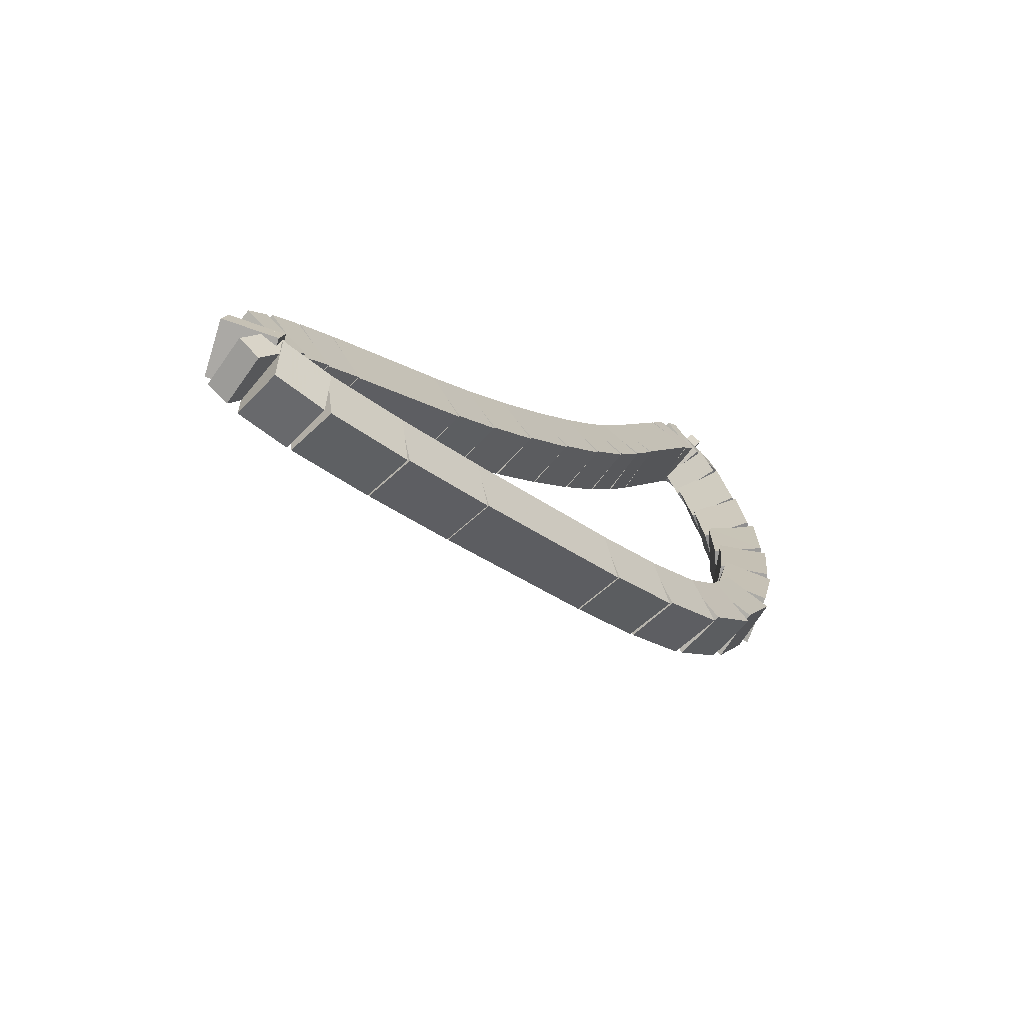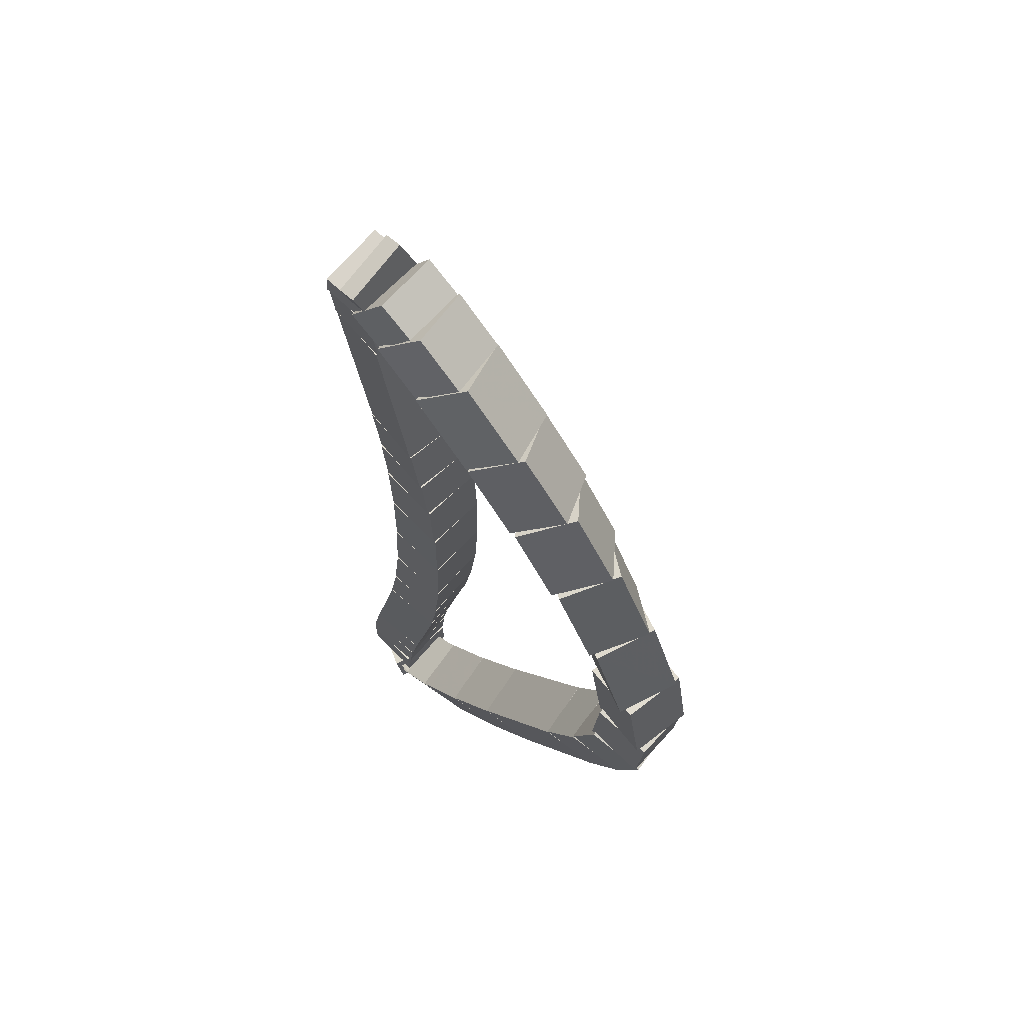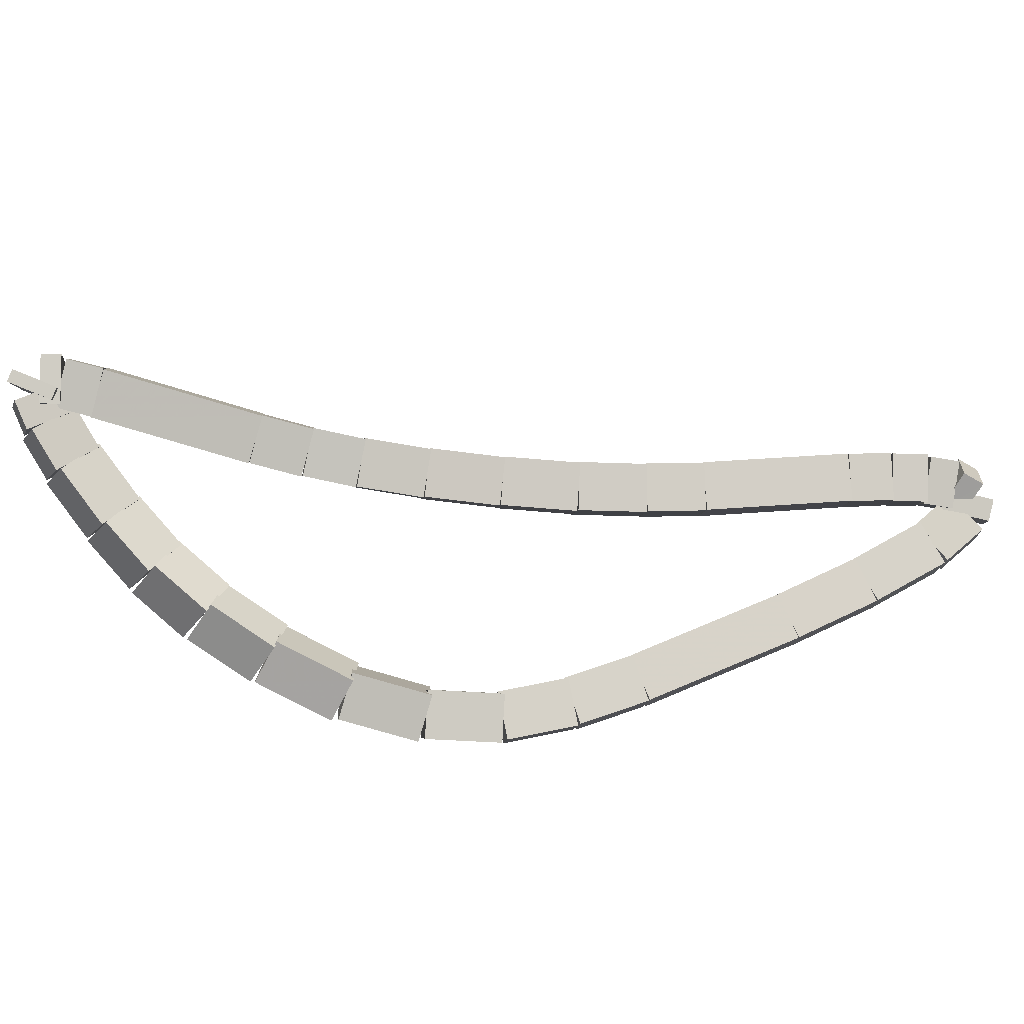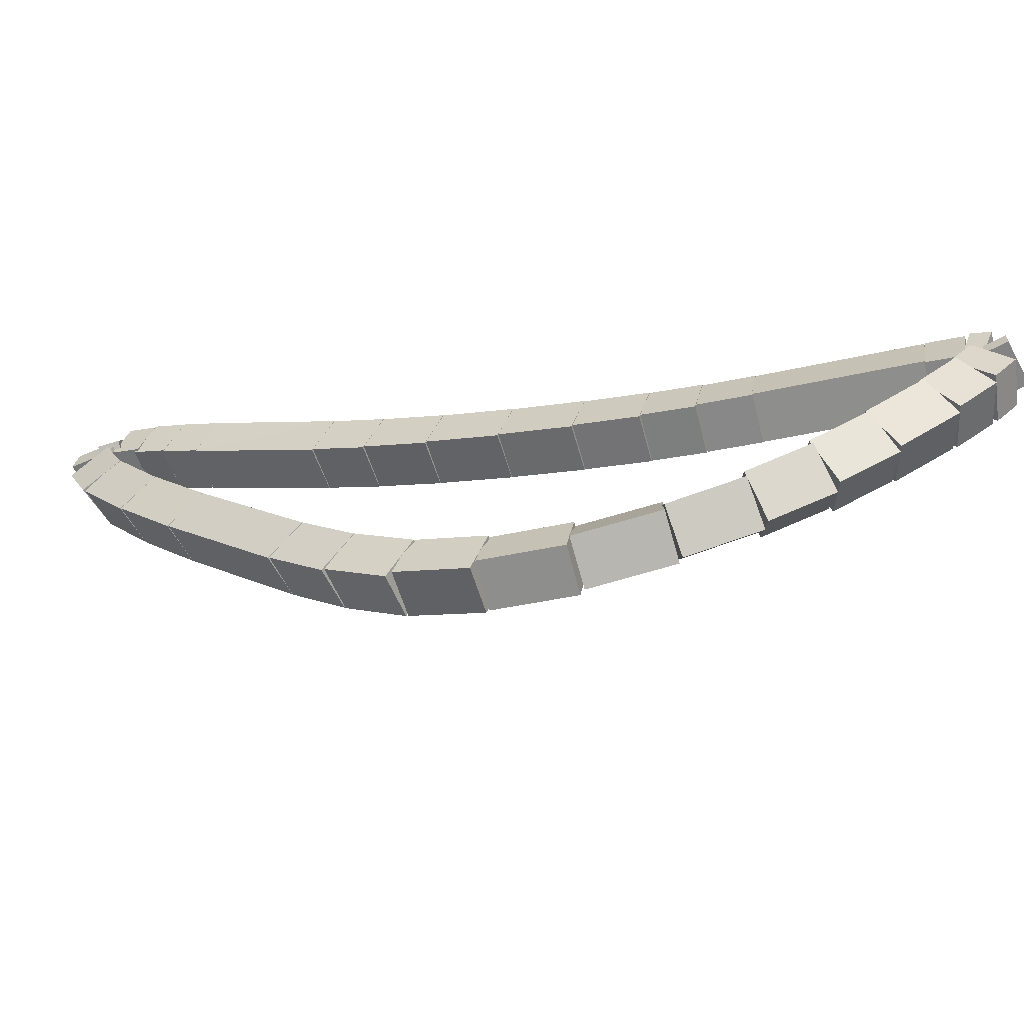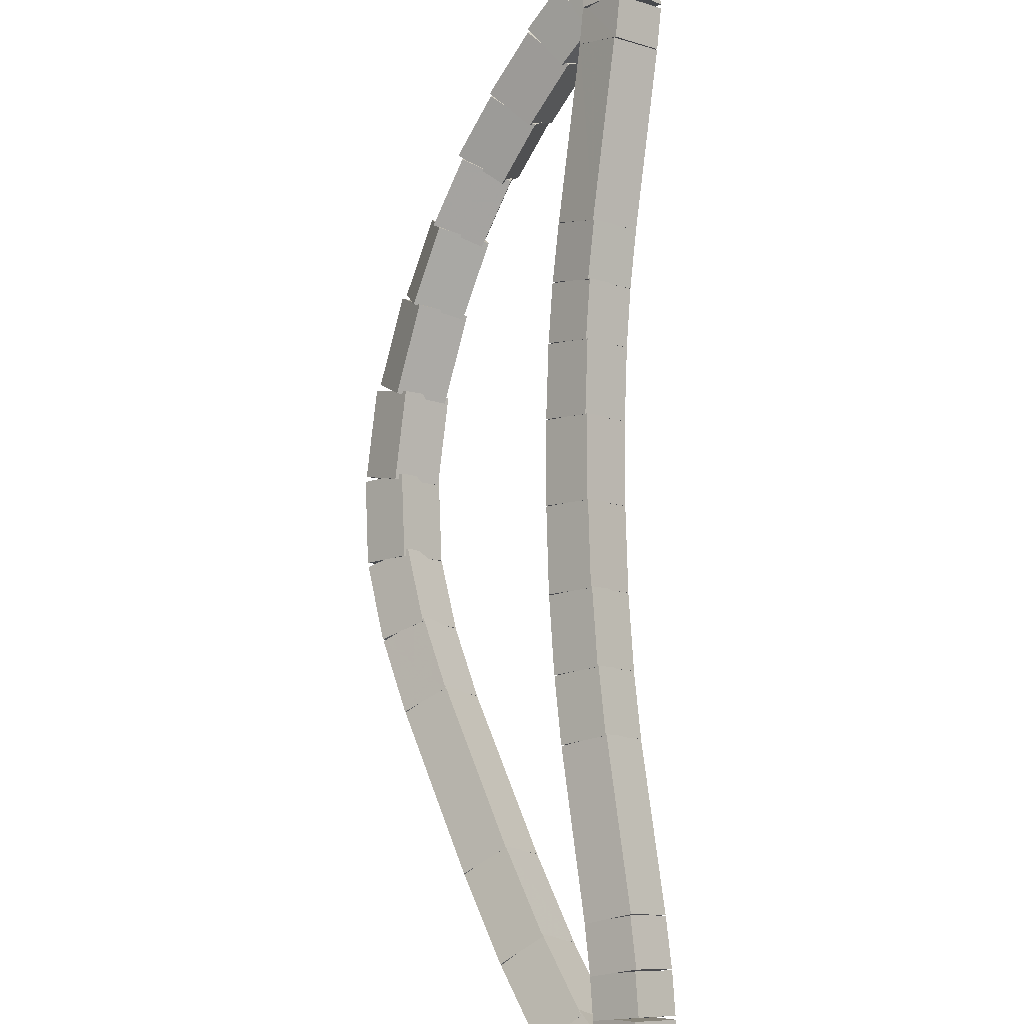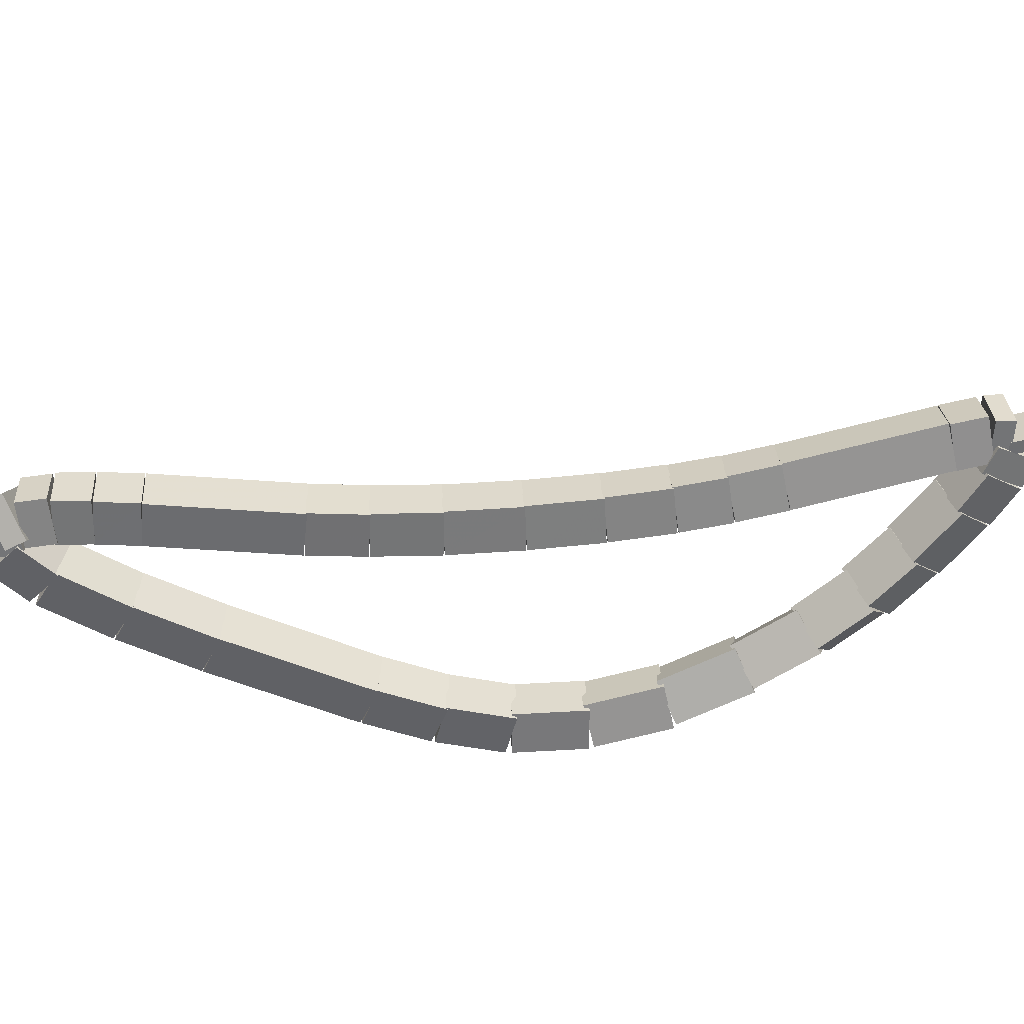
<metadata>
{"format":"obj","ext":"obj","renderer":"f3d","projection":"perspective","resolution":1024,"background":"white","views":[{"elev":-3.0,"azim":159.7,"up":"+Y"},{"elev":26.0,"azim":-90.0,"up":"+Z"},{"elev":-47.1,"azim":34.9,"up":"+Y"},{"elev":-14.1,"azim":-112.5,"up":"+Y"},{"elev":37.0,"azim":90.8,"up":"+Z"},{"elev":75.4,"azim":-141.1,"up":"+Y"}]}
</metadata>
<code>
g name
v 37.7 37.26 40.26
v 37.55 37.04 40.37
v 37.32 37.16 40.26
v 37.47 37.37 40.16
v 37.66 37.46 40.59
v 37.5 37.24 40.7
v 37.27 37.36 40.59
v 37.42 37.57 40.49
f 1 2 3 4
f 6 2 1 5
f 5 1 4 8
f 6 5 8 7
f 8 4 3 7
f 7 3 2 6
g name
v 37.77 37.11 39.95
v 37.65 36.88 40.05
v 37.4 36.96 39.95
v 37.52 37.2 39.85
v 37.69 37.28 40.26
v 37.57 37.05 40.36
v 37.32 37.13 40.26
v 37.44 37.37 40.16
f 9 10 11 12
f 14 10 9 13
f 13 9 12 16
f 14 13 16 15
f 16 12 11 15
f 15 11 10 14
g name
v 37.86 37 39.61
v 37.8 36.74 39.71
v 37.54 36.76 39.61
v 37.59 37.02 39.51
v 37.74 37.16 39.95
v 37.69 36.9 40.05
v 37.42 36.91 39.95
v 37.48 37.17 39.85
f 17 18 19 20
f 22 18 17 21
f 21 17 20 24
f 22 21 24 23
f 24 20 19 23
f 23 19 18 22
g name
v 38 36.9 39.24
v 38.01 36.64 39.34
v 37.75 36.59 39.24
v 37.74 36.85 39.14
v 37.82 37.04 39.61
v 37.83 36.78 39.71
v 37.57 36.72 39.61
v 37.56 36.99 39.51
f 25 26 27 28
f 30 26 25 29
f 29 25 28 32
f 30 29 32 31
f 32 28 27 31
f 31 27 26 30
g name
v 38.21 36.8 38.83
v 38.27 36.55 38.94
v 38.03 36.44 38.83
v 37.97 36.7 38.72
v 37.96 36.92 39.24
v 38.02 36.67 39.35
v 37.79 36.56 39.24
v 37.72 36.82 39.13
f 33 34 35 36
f 38 34 33 37
f 37 33 36 40
f 38 37 40 39
f 40 36 35 39
f 39 35 34 38
g name
v 38.45 36.77 38.46
v 38.57 36.55 38.58
v 38.38 36.37 38.46
v 38.26 36.6 38.33
v 38.15 36.82 38.83
v 38.27 36.6 38.95
v 38.08 36.43 38.83
v 37.96 36.65 38.7
f 41 42 43 44
f 46 42 41 45
f 45 41 44 48
f 46 45 48 47
f 48 44 43 47
f 47 43 42 46
g name
v 38.73 36.79 38.15
v 38.88 36.6 38.3
v 38.76 36.39 38.15
v 38.61 36.58 38.01
v 38.4 36.77 38.46
v 38.55 36.58 38.6
v 38.43 36.37 38.46
v 38.28 36.56 38.31
f 49 50 51 52
f 54 50 49 53
f 53 49 52 56
f 54 53 56 55
f 56 52 51 55
f 55 51 50 54
g name
v 39.04 36.88 37.94
v 39.19 36.71 38.11
v 39.14 36.49 37.94
v 38.99 36.66 37.77
v 38.7 36.79 38.15
v 38.85 36.62 38.33
v 38.8 36.4 38.15
v 38.65 36.57 37.98
f 57 58 59 60
f 62 58 57 61
f 61 57 60 64
f 62 61 64 63
f 64 60 59 63
f 63 59 58 62
g name
v 39.39 37 37.76
v 39.54 36.84 37.94
v 39.52 36.62 37.76
v 39.37 36.78 37.57
v 39.03 36.87 37.94
v 39.17 36.71 38.12
v 39.16 36.5 37.94
v 39.01 36.66 37.76
f 65 66 67 68
f 70 66 65 69
f 69 65 68 72
f 70 69 72 71
f 72 68 67 71
f 71 67 66 70
g name
v 40.21 37.33 37.4
v 40.35 37.17 37.58
v 40.35 36.96 37.4
v 40.21 37.11 37.21
v 39.38 37 37.76
v 39.52 36.84 37.94
v 39.53 36.63 37.76
v 39.39 36.78 37.57
f 73 74 75 76
f 78 74 73 77
f 77 73 76 80
f 78 77 80 79
f 80 76 75 79
f 79 75 74 78
g name
v 40.65 37.52 37.22
v 40.79 37.36 37.41
v 40.81 37.15 37.22
v 40.66 37.31 37.03
v 40.2 37.32 37.4
v 40.34 37.17 37.58
v 40.36 36.96 37.4
v 40.22 37.11 37.21
f 81 82 83 84
f 86 82 81 85
f 85 81 84 88
f 86 85 88 87
f 88 84 83 87
f 87 83 82 86
g name
v 41.05 37.7 37.09
v 41.18 37.55 37.28
v 41.22 37.34 37.09
v 41.08 37.5 36.89
v 40.64 37.51 37.22
v 40.78 37.36 37.41
v 40.81 37.15 37.22
v 40.68 37.31 37.03
f 89 90 91 92
f 94 90 89 93
f 93 89 92 96
f 94 93 96 95
f 96 92 91 95
f 95 91 90 94
g name
v 41.27 37.84 37.06
v 41.39 37.68 37.25
v 41.48 37.5 37.06
v 41.35 37.66 36.86
v 41.03 37.69 37.09
v 41.15 37.54 37.28
v 41.24 37.35 37.09
v 41.11 37.51 36.89
f 97 98 99 100
f 102 98 97 101
f 101 97 100 104
f 102 101 104 103
f 104 100 99 103
f 103 99 98 102
g name
v 41.29 37.89 37.11
v 41.39 37.7 37.29
v 41.6 37.64 37.11
v 41.5 37.83 36.93
v 41.22 37.8 37.06
v 41.32 37.61 37.24
v 41.52 37.54 37.06
v 41.42 37.73 36.87
f 105 106 107 108
f 110 106 105 109
f 109 105 108 112
f 110 109 112 111
f 112 108 107 111
f 111 107 106 110
g name
v 41.29 37.62 37.22
v 41.53 37.72 37.33
v 41.48 37.97 37.22
v 41.24 37.88 37.11
v 41.35 37.59 37.11
v 41.59 37.68 37.22
v 41.54 37.94 37.11
v 41.3 37.85 37
f 113 114 115 116
f 118 114 113 117
f 117 113 116 120
f 118 117 120 119
f 120 116 115 119
f 119 115 114 118
g name
v 41.26 37.6 37.35
v 41.41 37.8 37.49
v 41.27 38 37.35
v 41.12 37.81 37.21
v 41.38 37.6 37.22
v 41.53 37.79 37.36
v 41.39 38 37.22
v 41.24 37.8 37.08
f 121 122 123 124
f 126 122 121 125
f 125 121 124 128
f 126 125 128 127
f 128 124 123 127
f 127 123 122 126
g name
v 41.12 37.59 37.49
v 41.23 37.8 37.64
v 41.08 37.99 37.49
v 40.97 37.77 37.34
v 41.28 37.6 37.35
v 41.39 37.81 37.5
v 41.24 38 37.35
v 41.13 37.79 37.2
f 129 130 131 132
f 134 130 129 133
f 133 129 132 136
f 134 133 136 135
f 136 132 131 135
f 135 131 130 134
g name
v 40.93 37.56 37.65
v 41.02 37.78 37.81
v 40.87 37.96 37.65
v 40.78 37.74 37.49
v 41.13 37.59 37.49
v 41.22 37.8 37.65
v 41.07 37.98 37.49
v 40.98 37.77 37.33
f 137 138 139 140
f 142 138 137 141
f 141 137 140 144
f 142 141 144 143
f 144 140 139 143
f 143 139 138 142
g name
v 40.24 37.44 38.18
v 40.32 37.66 38.34
v 40.17 37.84 38.18
v 40.09 37.62 38.02
v 40.93 37.56 37.65
v 41.02 37.78 37.81
v 40.87 37.95 37.65
v 40.78 37.74 37.49
f 145 146 147 148
f 150 146 145 149
f 149 145 148 152
f 150 149 152 151
f 152 148 147 151
f 151 147 146 150
g name
v 39.96 37.41 38.39
v 40.06 37.62 38.55
v 39.91 37.8 38.39
v 39.81 37.59 38.24
v 40.23 37.44 38.18
v 40.33 37.66 38.33
v 40.18 37.84 38.18
v 40.08 37.62 38.02
f 153 154 155 156
f 158 154 153 157
f 157 153 156 160
f 158 157 160 159
f 160 156 155 159
f 159 155 154 158
g name
v 39.65 37.38 38.66
v 39.76 37.59 38.81
v 39.61 37.77 38.66
v 39.5 37.56 38.51
v 39.96 37.41 38.39
v 40.07 37.62 38.55
v 39.92 37.8 38.39
v 39.81 37.59 38.24
f 161 162 163 164
f 166 162 161 165
f 165 161 164 168
f 166 165 168 167
f 168 164 163 167
f 167 163 162 166
g name
v 39.31 37.36 38.96
v 39.44 37.57 39.11
v 39.29 37.76 38.96
v 39.17 37.55 38.82
v 39.64 37.38 38.66
v 39.77 37.58 38.8
v 39.62 37.77 38.66
v 39.5 37.57 38.51
f 169 170 171 172
f 174 170 169 173
f 173 169 172 176
f 174 173 176 175
f 176 172 171 175
f 175 171 170 174
g name
v 38.99 37.35 39.27
v 39.13 37.56 39.41
v 38.99 37.75 39.27
v 38.85 37.55 39.13
v 39.31 37.36 38.96
v 39.44 37.56 39.11
v 39.3 37.76 38.96
v 39.16 37.56 38.82
f 177 178 179 180
f 182 178 177 181
f 181 177 180 184
f 182 181 184 183
f 184 180 179 183
f 183 179 178 182
g name
v 38.72 37.36 39.55
v 38.87 37.56 39.69
v 38.73 37.76 39.55
v 38.58 37.57 39.41
v 38.98 37.35 39.27
v 39.13 37.55 39.41
v 39 37.75 39.27
v 38.85 37.56 39.13
f 185 186 187 188
f 190 186 185 189
f 189 185 188 192
f 190 189 192 191
f 192 188 187 191
f 191 187 186 190
g name
v 38.5 37.38 39.78
v 38.66 37.57 39.92
v 38.53 37.78 39.78
v 38.37 37.59 39.65
v 38.71 37.36 39.55
v 38.87 37.55 39.68
v 38.74 37.76 39.55
v 38.57 37.58 39.42
f 193 194 195 196
f 198 194 193 197
f 197 193 196 200
f 198 197 200 199
f 200 196 195 199
f 199 195 194 198
g name
v 38.29 37.41 40.02
v 38.47 37.59 40.14
v 38.35 37.81 40.02
v 38.17 37.63 39.89
v 38.49 37.38 39.78
v 38.67 37.56 39.91
v 38.54 37.78 39.78
v 38.36 37.6 39.65
f 201 202 203 204
f 206 202 201 205
f 205 201 204 208
f 206 205 208 207
f 208 204 203 207
f 207 203 202 206
g name
v 37.71 37.51 40.74
v 37.89 37.68 40.86
v 37.78 37.91 40.74
v 37.59 37.74 40.61
v 38.29 37.41 40.02
v 38.47 37.58 40.14
v 38.36 37.81 40.02
v 38.17 37.64 39.89
f 209 210 211 212
f 214 210 209 213
f 213 209 212 216
f 214 213 216 215
f 216 212 211 215
f 215 211 210 214
g name
v 37.58 37.53 40.9
v 37.76 37.71 41.03
v 37.63 37.93 40.9
v 37.45 37.75 40.77
v 37.72 37.51 40.74
v 37.89 37.69 40.87
v 37.77 37.91 40.74
v 37.59 37.73 40.61
f 217 218 219 220
f 222 218 217 221
f 221 217 220 224
f 222 221 224 223
f 224 220 219 223
f 223 219 218 222
g name
v 37.54 37.52 40.98
v 37.65 37.73 41.13
v 37.5 37.92 40.98
v 37.39 37.71 40.82
v 37.63 37.53 40.9
v 37.73 37.74 41.05
v 37.58 37.93 40.9
v 37.48 37.71 40.75
f 225 226 227 228
f 230 226 225 229
f 229 225 228 232
f 230 229 232 231
f 232 228 227 231
f 231 227 226 230
g name
v 37.61 37.53 40.95
v 37.42 37.62 41.14
v 37.32 37.81 40.95
v 37.51 37.71 40.76
v 37.66 37.58 40.98
v 37.48 37.68 41.17
v 37.37 37.86 40.98
v 37.56 37.76 40.78
f 233 234 235 236
f 238 234 233 237
f 237 233 236 240
f 238 237 240 239
f 240 236 235 239
f 239 235 234 238
g name
v 37.65 37.53 40.81
v 37.43 37.4 40.94
v 37.25 37.58 40.81
v 37.47 37.71 40.69
v 37.66 37.64 40.95
v 37.44 37.51 41.08
v 37.27 37.69 40.95
v 37.48 37.82 40.83
f 241 242 243 244
f 246 242 241 245
f 245 241 244 248
f 246 245 248 247
f 248 244 243 247
f 247 243 242 246
g name
v 37.66 37.42 40.59
v 37.47 37.24 40.7
v 37.26 37.39 40.59
v 37.45 37.57 40.48
v 37.65 37.57 40.81
v 37.46 37.39 40.93
v 37.25 37.54 40.81
v 37.44 37.72 40.7
f 249 250 251 252
f 254 250 249 253
f 253 249 252 256
f 254 253 256 255
f 256 252 251 255
f 255 251 250 254

</code>
